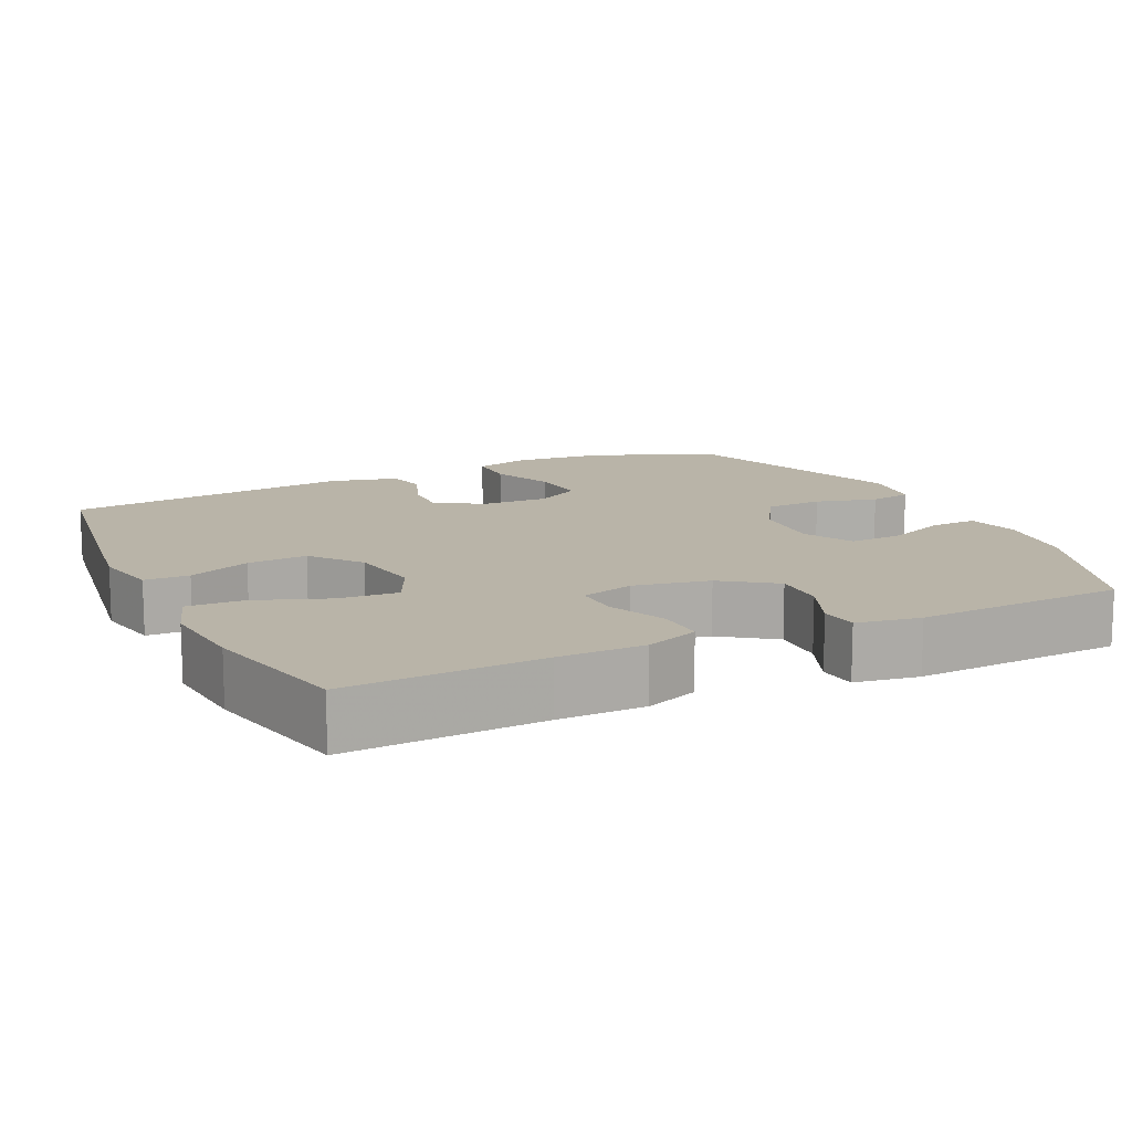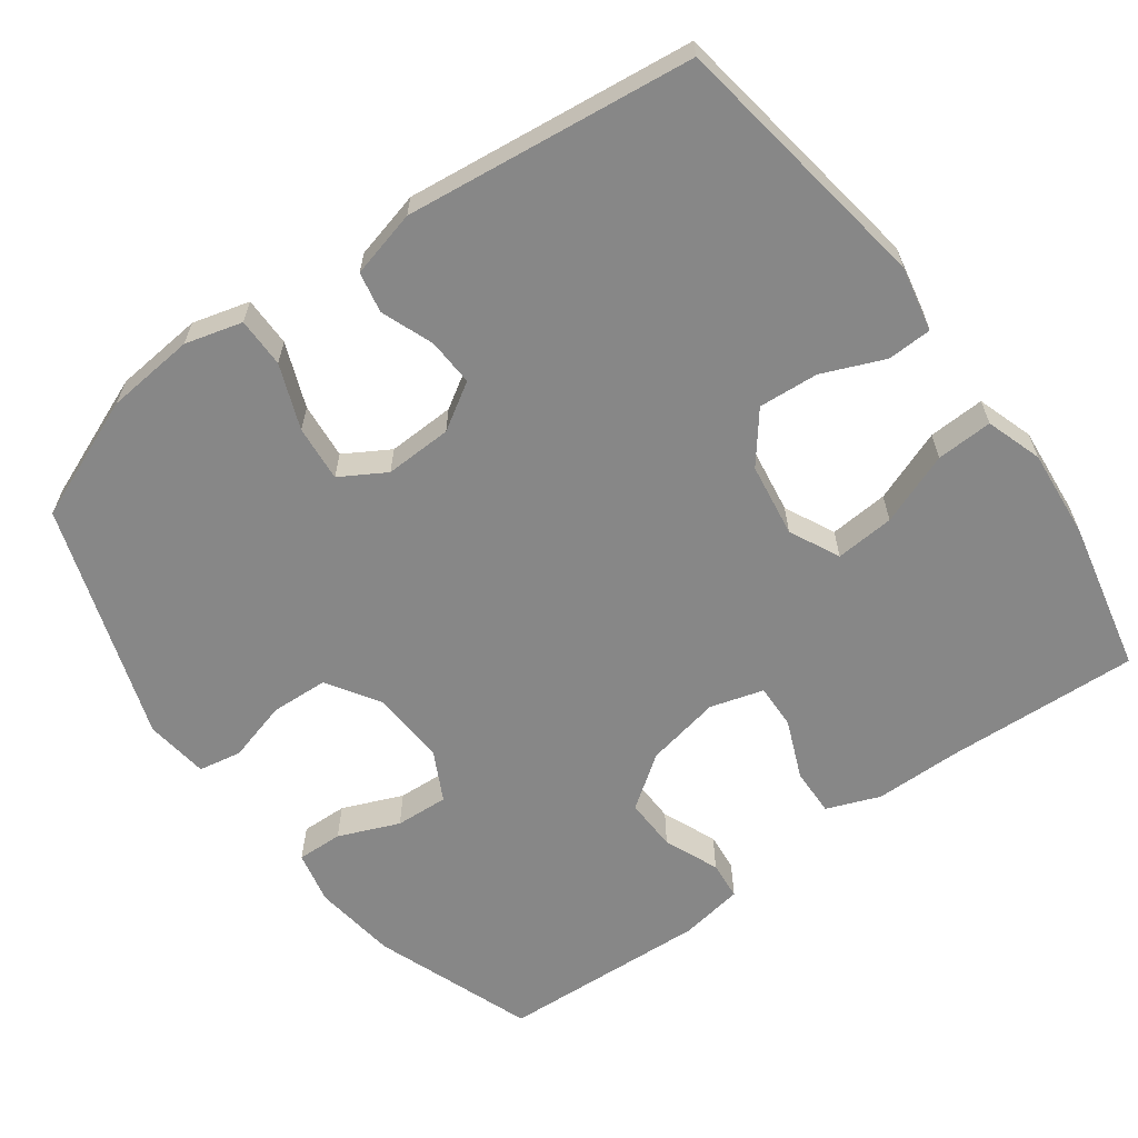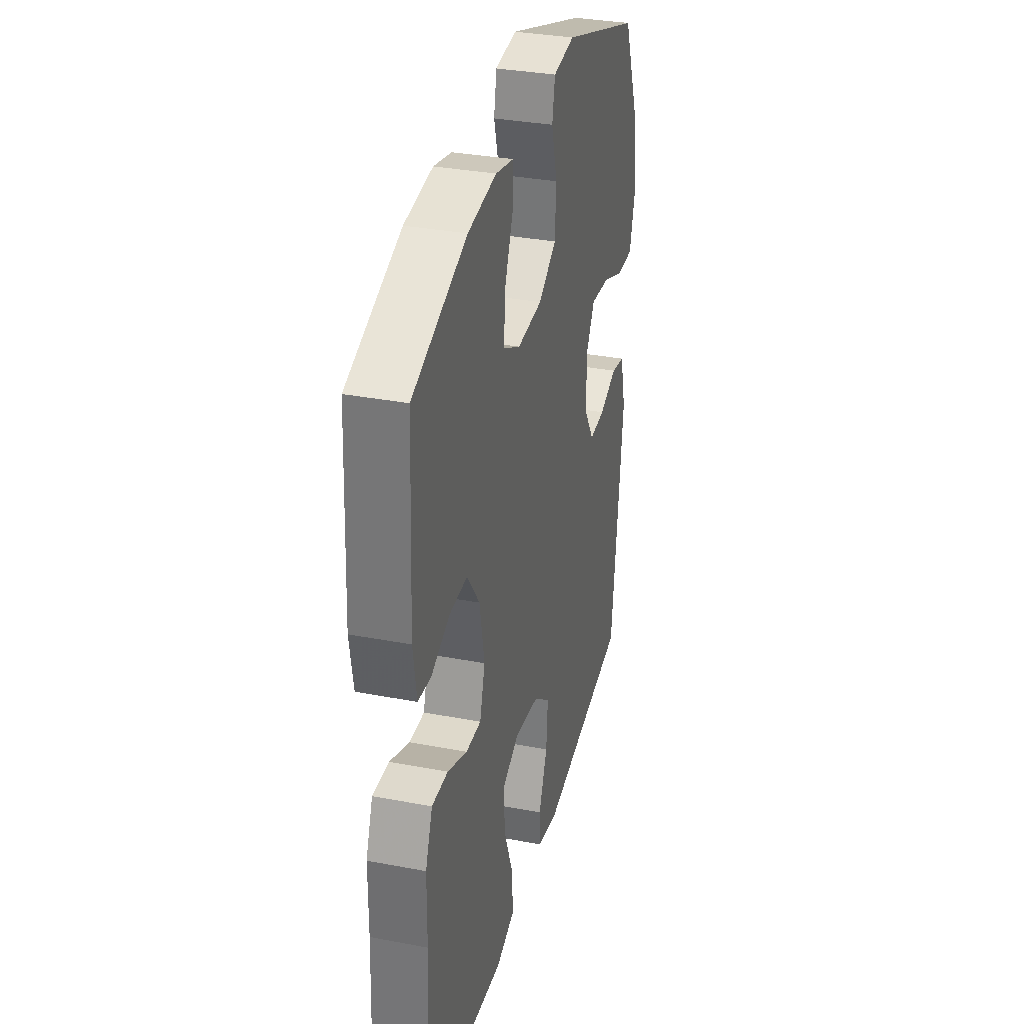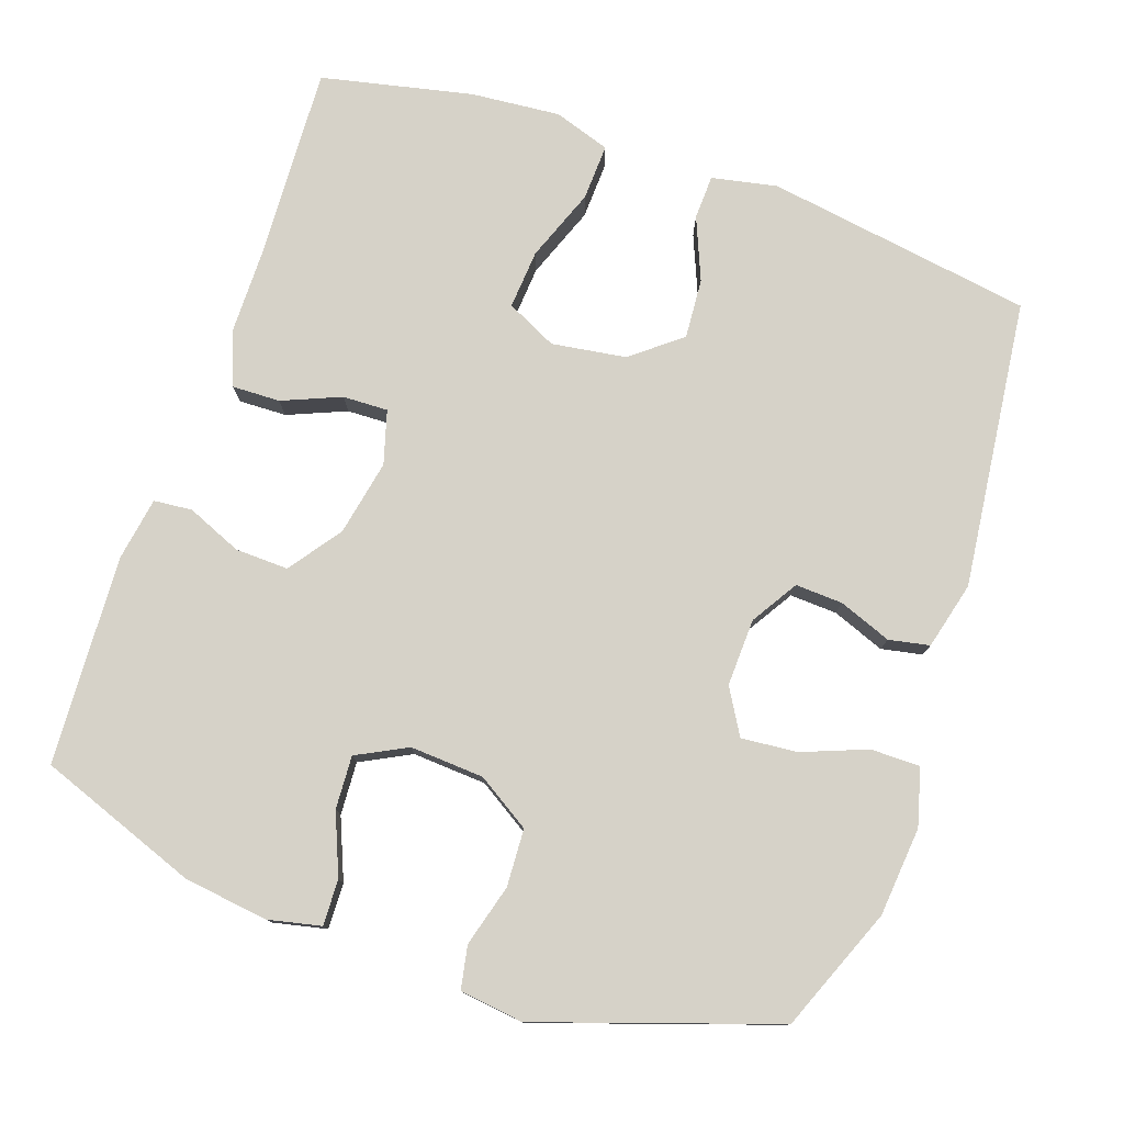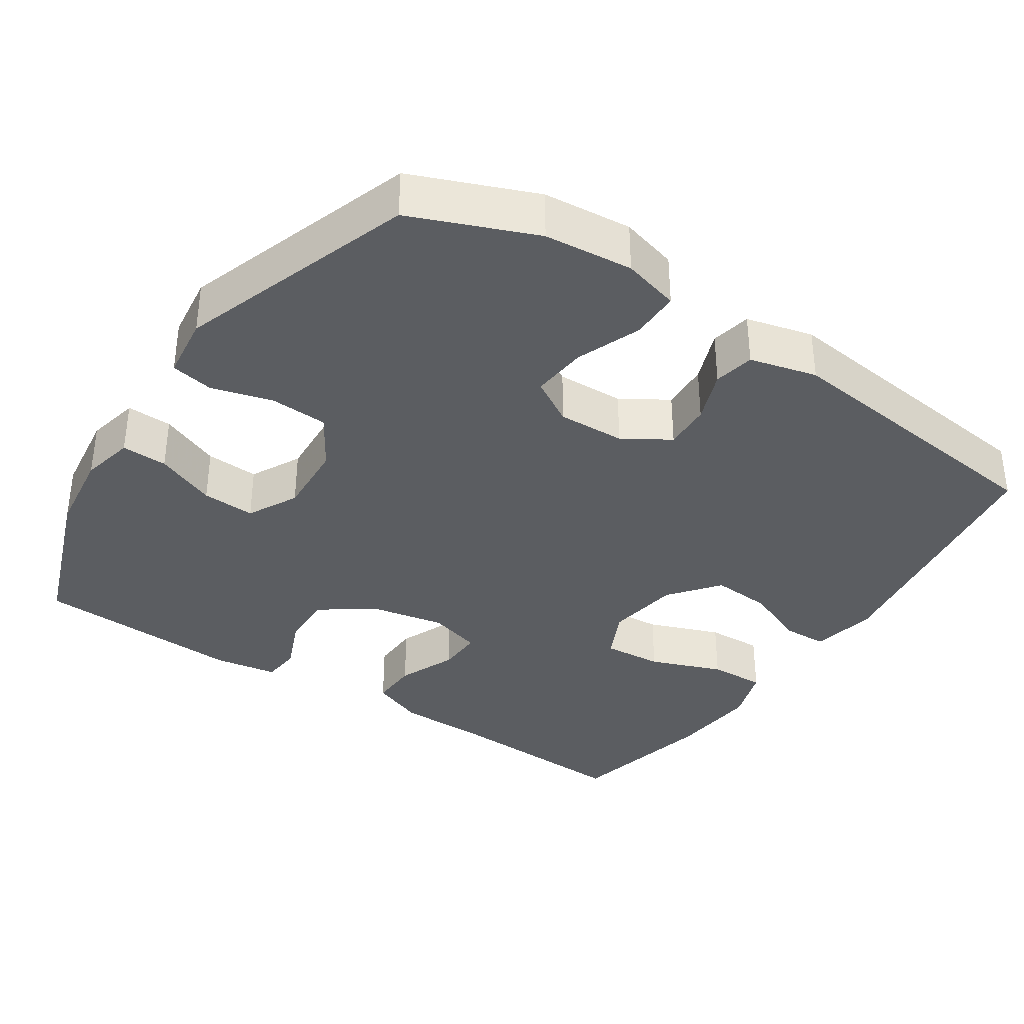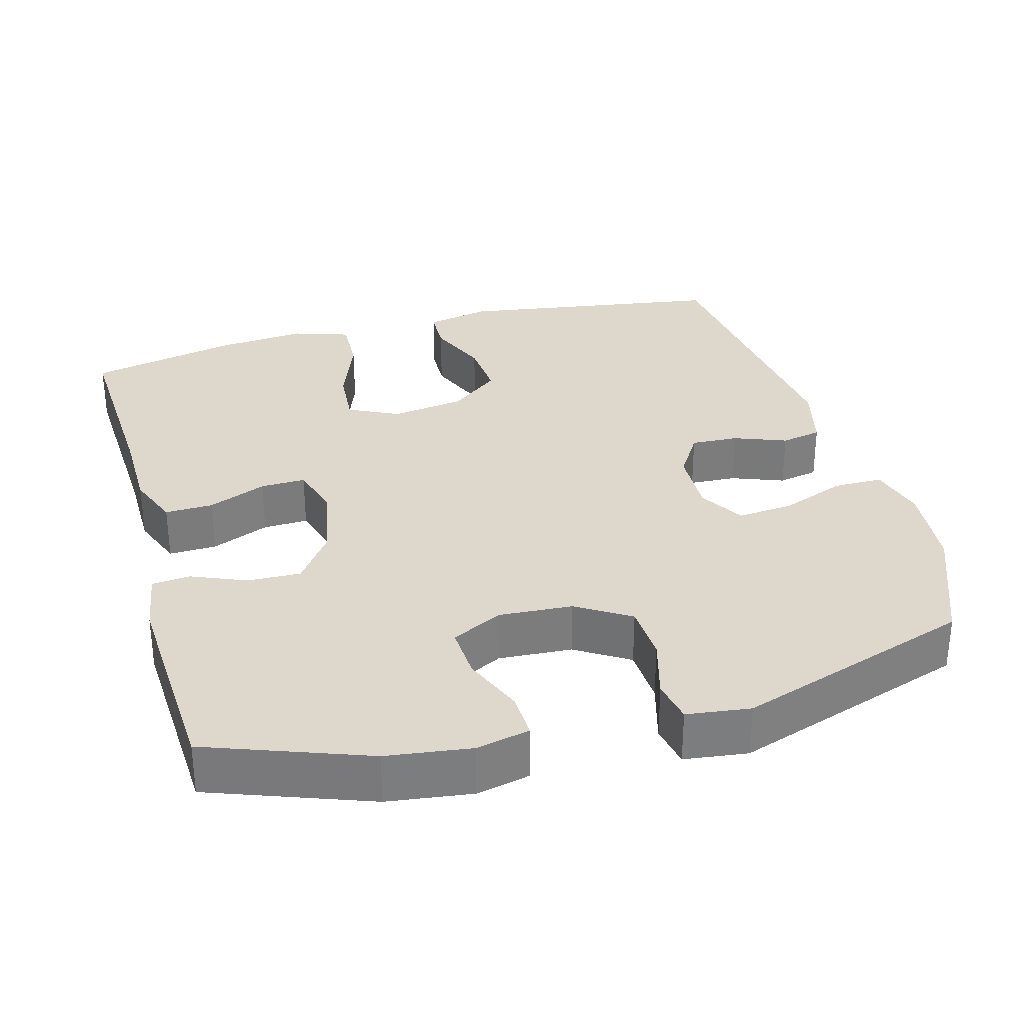
<metadata>
{"format":"obj","ext":"obj","renderer":"f3d","projection":"perspective","resolution":1024,"background":"white","views":[{"elev":13.1,"azim":-115.6,"up":"+Y"},{"elev":-62.5,"azim":126.2,"up":"+Y"},{"elev":33.5,"azim":-75.4,"up":"+Z"},{"elev":78.0,"azim":19.1,"up":"+Y"},{"elev":-36.0,"azim":56.4,"up":"+Y"},{"elev":31.5,"azim":-15.4,"up":"+Y"}]}
</metadata>
<code>
v 0.5 0.07 -0.5
v 0.139 0.07 -0.555
v 0.051 0.07 -0.537
v 0.049 0.07 -0.477
v 0.084 0.07 -0.393
v 0.09 0.07 -0.312
v 0.023 0.07 -0.259
v -0.077 0.07 -0.244
v -0.145 0.07 -0.277
v -0.139 0.07 -0.357
v -0.102 0.07 -0.455
v -0.099 0.07 -0.531
v -0.175 0.07 -0.556
v -0.296 0.07 -0.545
v -0.5 0.07 -0.5
v -0.487 0.07 -0.237
v -0.486 0.07 -0.121
v -0.458 0.07 -0.049
v -0.393 0.07 -0.051
v -0.314 0.07 -0.084
v -0.253 0.07 -0.086
v -0.232 0.07 -0.014
v -0.252 0.07 0.088
v -0.303 0.07 0.159
v -0.375 0.07 0.157
v -0.449 0.07 0.126
v -0.501 0.07 0.131
v -0.515 0.07 0.217
v -0.5 0.07 0.5
v -0.284 0.07 0.579
v -0.17 0.07 0.594
v -0.098 0.07 0.578
v -0.1 0.07 0.516
v -0.134 0.07 0.434
v -0.138 0.07 0.362
v -0.07 0.07 0.327
v 0.03 0.07 0.333
v 0.102 0.07 0.378
v 0.106 0.07 0.456
v 0.083 0.07 0.539
v 0.094 0.07 0.597
v 0.18 0.07 0.608
v 0.5 0.07 0.5
v 0.567 0.07 0.333
v 0.578 0.07 0.213
v 0.557 0.07 0.136
v 0.49 0.07 0.136
v 0.403 0.07 0.17
v 0.327 0.07 0.177
v 0.291 0.07 0.116
v 0.294 0.07 0.025
v 0.333 0.07 -0.038
v 0.397 0.07 -0.035
v 0.468 0.07 -0.008
v 0.523 0.07 -0.019
v 0.546 0.07 -0.11
v 0.5 0 -0.5
v 0.139 0 -0.555
v 0.051 0 -0.537
v 0.049 0 -0.477
v 0.084 0 -0.393
v 0.09 0 -0.312
v 0.023 0 -0.259
v -0.077 0 -0.244
v -0.145 0 -0.277
v -0.139 0 -0.357
v -0.102 0 -0.455
v -0.099 0 -0.531
v -0.175 0 -0.556
v -0.296 0 -0.545
v -0.5 0 -0.5
v -0.487 0 -0.237
v -0.486 0 -0.121
v -0.458 0 -0.049
v -0.393 0 -0.051
v -0.314 0 -0.084
v -0.253 0 -0.086
v -0.232 0 -0.014
v -0.252 0 0.088
v -0.303 0 0.159
v -0.375 0 0.157
v -0.449 0 0.126
v -0.501 0 0.131
v -0.515 0 0.217
v -0.5 0 0.5
v -0.284 0 0.579
v -0.17 0 0.594
v -0.098 0 0.578
v -0.1 0 0.516
v -0.134 0 0.434
v -0.138 0 0.362
v -0.07 0 0.327
v 0.03 0 0.333
v 0.102 0 0.378
v 0.106 0 0.456
v 0.083 0 0.539
v 0.094 0 0.597
v 0.18 0 0.608
v 0.5 0 0.5
v 0.567 0 0.333
v 0.578 0 0.213
v 0.557 0 0.136
v 0.49 0 0.136
v 0.403 0 0.17
v 0.327 0 0.177
v 0.291 0 0.116
v 0.294 0 0.025
v 0.333 0 -0.038
v 0.397 0 -0.035
v 0.468 0 -0.008
v 0.523 0 -0.019
v 0.546 0 -0.11
f 53 54 55 56
f 52 53 56 1
f 51 52 1 2
f 50 51 2 3
f 45 46 47 48
f 45 48 49
f 44 45 49
f 43 44 49
f 42 43 49 50
f 39 40 41 42
f 38 39 42 50
f 31 32 33 34
f 31 34 35
f 30 31 35
f 29 30 35
f 28 29 35 36
f 25 26 27 28
f 24 25 28 36
f 17 18 19 20
f 16 17 20 21
f 15 16 21
f 14 15 21
f 13 14 21 22
f 10 11 12 13
f 9 10 13 22
f 3 4 5
f 50 3 5
f 50 5 6
f 37 38 50 6
f 23 24 36 37
f 23 37 6 7
f 8 9 22 23
f 7 8 23
f 112 111 110 109
f 57 112 109 108
f 58 57 108 107
f 59 58 107 106
f 104 103 102 101
f 105 104 101
f 105 101 100
f 105 100 99
f 106 105 99 98
f 98 97 96 95
f 106 98 95 94
f 90 89 88 87
f 91 90 87
f 91 87 86
f 91 86 85
f 92 91 85 84
f 84 83 82 81
f 92 84 81 80
f 76 75 74 73
f 77 76 73 72
f 77 72 71
f 77 71 70
f 78 77 70 69
f 69 68 67 66
f 78 69 66 65
f 61 60 59
f 61 59 106
f 62 61 106
f 62 106 94 93
f 93 92 80 79
f 63 62 93 79
f 79 78 65 64
f 79 64 63
f 1 57 58 2
f 2 58 59 3
f 3 59 60 4
f 4 60 61 5
f 5 61 62 6
f 6 62 63 7
f 7 63 64 8
f 8 64 65 9
f 9 65 66 10
f 10 66 67 11
f 11 67 68 12
f 12 68 69 13
f 13 69 70 14
f 14 70 71 15
f 15 71 72 16
f 16 72 73 17
f 17 73 74 18
f 18 74 75 19
f 19 75 76 20
f 20 76 77 21
f 21 77 78 22
f 22 78 79 23
f 23 79 80 24
f 24 80 81 25
f 25 81 82 26
f 26 82 83 27
f 27 83 84 28
f 28 84 85 29
f 29 85 86 30
f 30 86 87 31
f 31 87 88 32
f 32 88 89 33
f 33 89 90 34
f 34 90 91 35
f 35 91 92 36
f 36 92 93 37
f 37 93 94 38
f 38 94 95 39
f 39 95 96 40
f 40 96 97 41
f 41 97 98 42
f 42 98 99 43
f 43 99 100 44
f 44 100 101 45
f 45 101 102 46
f 46 102 103 47
f 47 103 104 48
f 48 104 105 49
f 49 105 106 50
f 50 106 107 51
f 51 107 108 52
f 52 108 109 53
f 53 109 110 54
f 54 110 111 55
f 55 111 112 56
f 56 112 57 1

</code>
